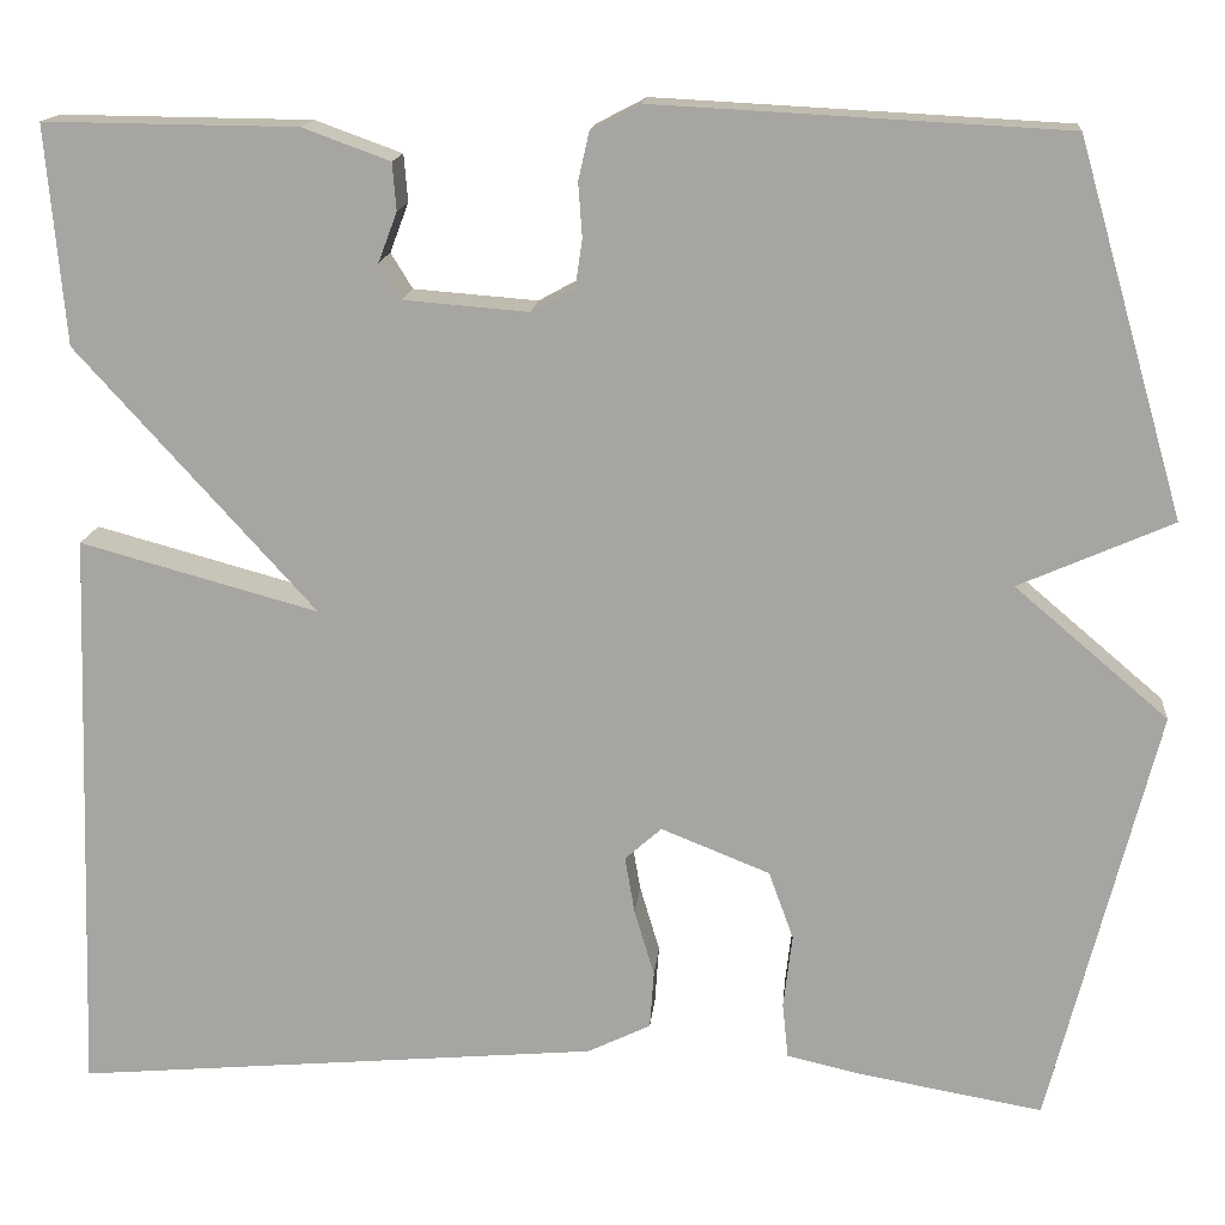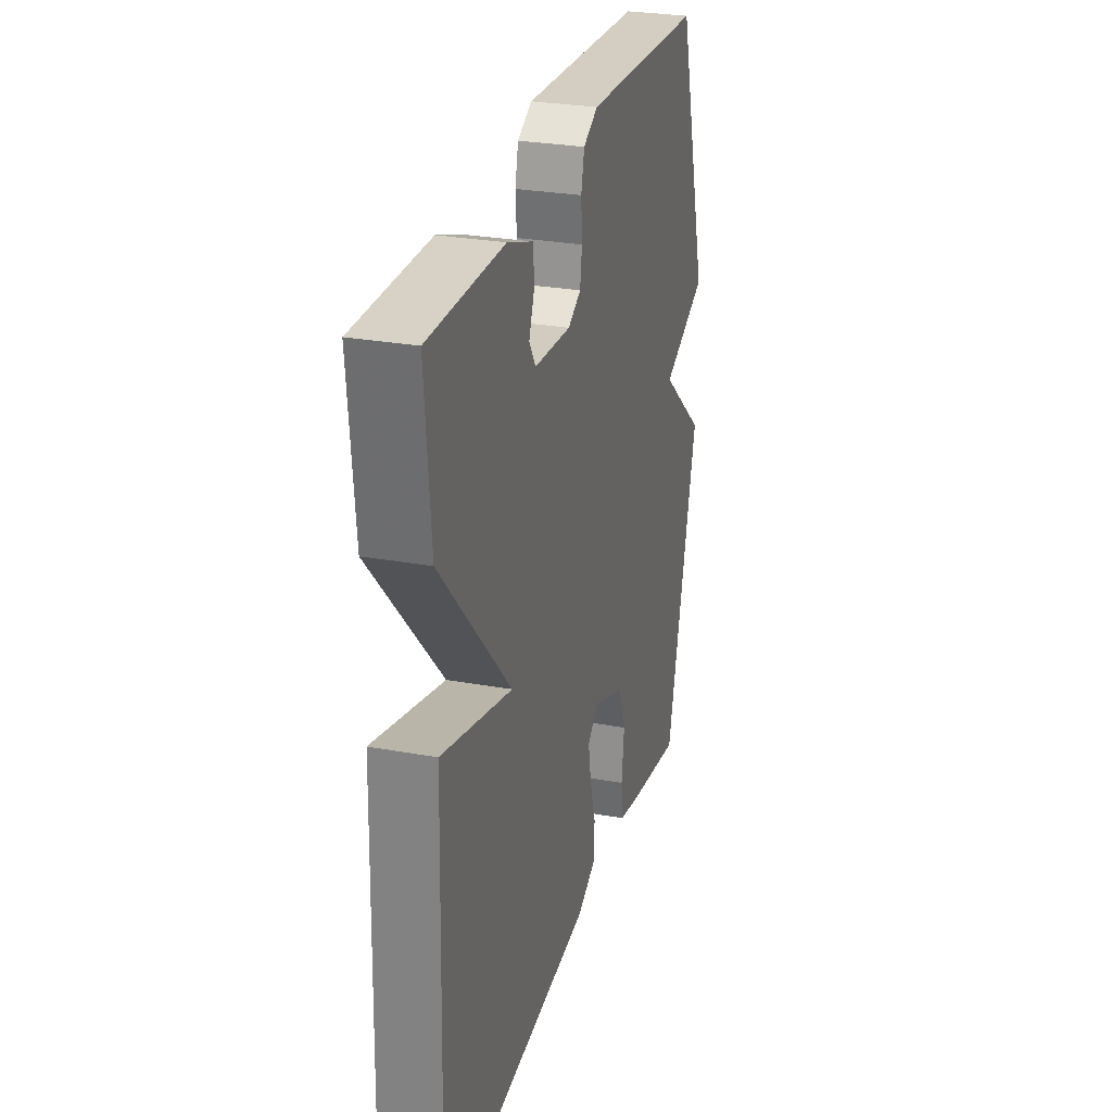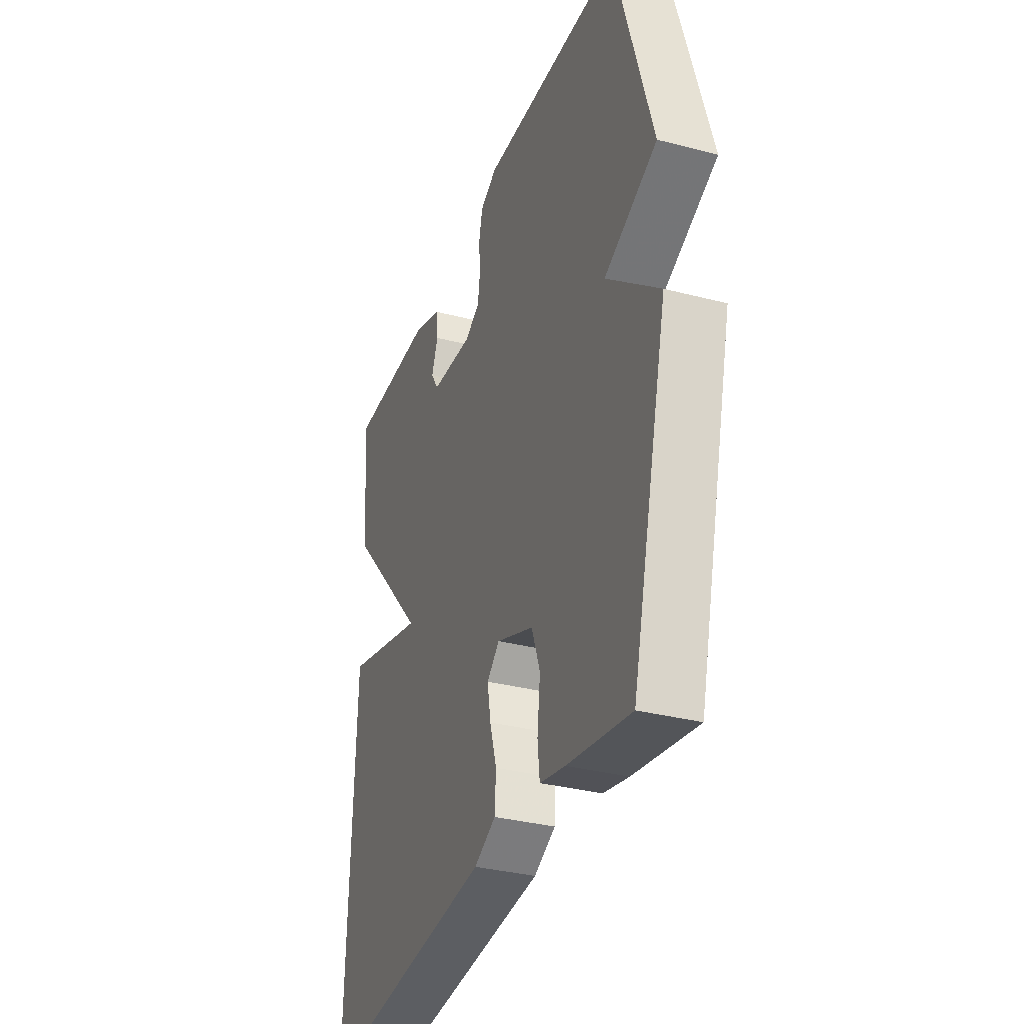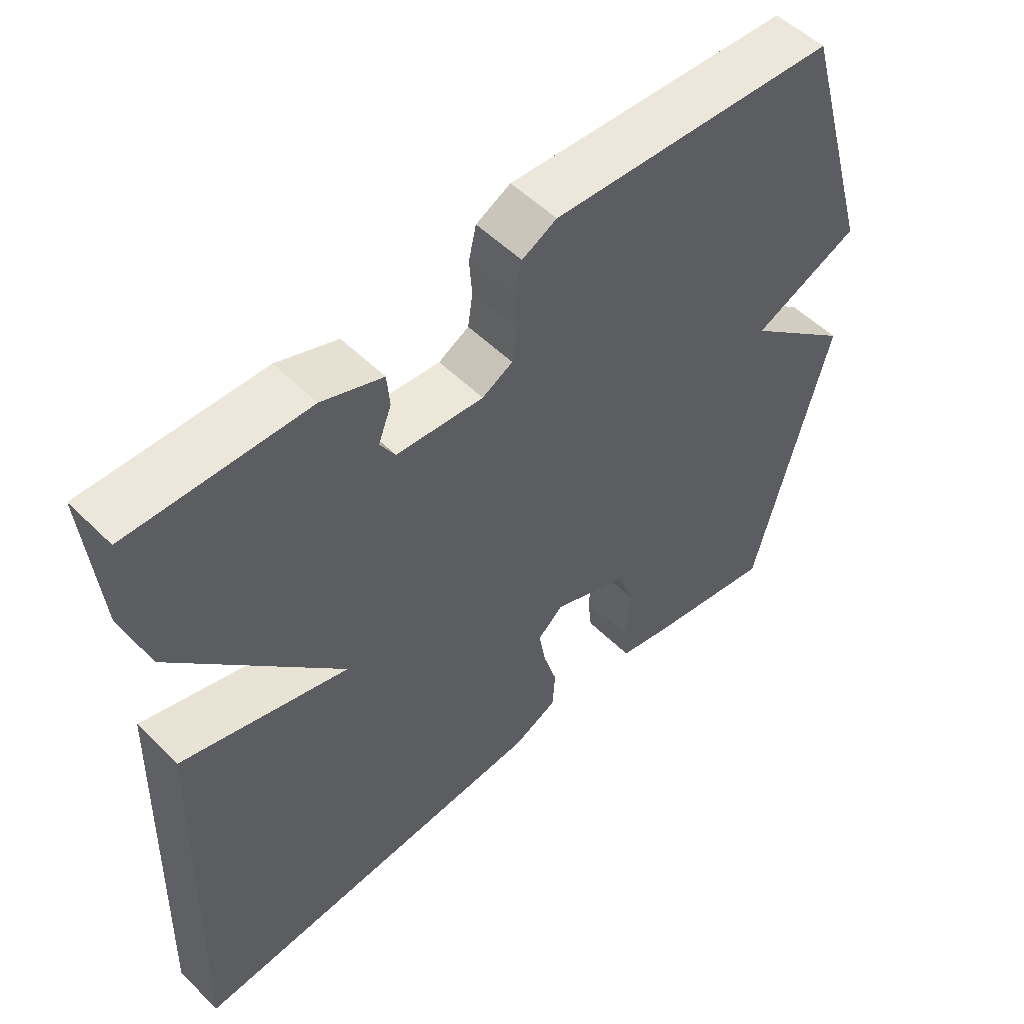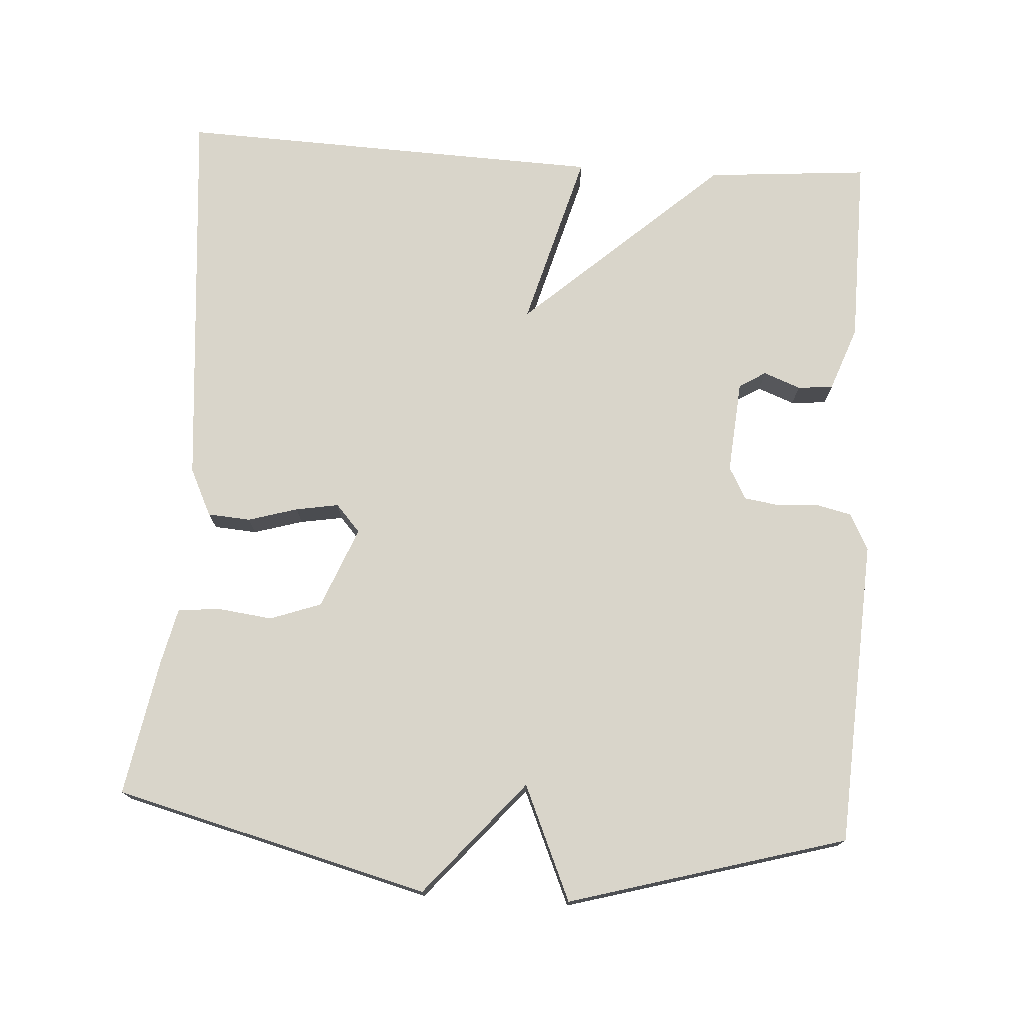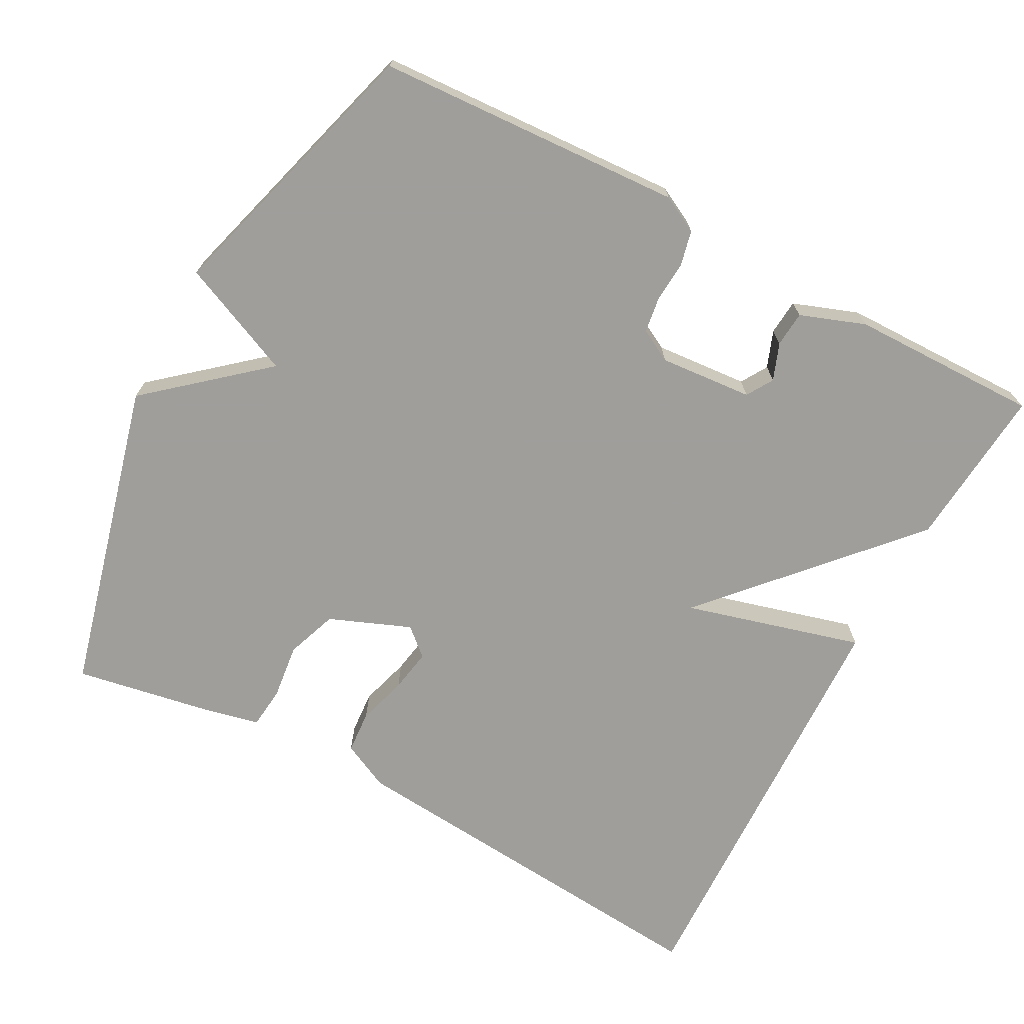
<metadata>
{"format":"obj","ext":"obj","renderer":"f3d","projection":"perspective","resolution":1024,"background":"white","views":[{"elev":15.3,"azim":-174.8,"up":"+Z"},{"elev":28.0,"azim":105.4,"up":"+Z"},{"elev":-33.6,"azim":-109.5,"up":"+Z"},{"elev":53.0,"azim":136.4,"up":"+Z"},{"elev":74.7,"azim":-86.2,"up":"+Y"},{"elev":-70.8,"azim":-28.1,"up":"+Y"}]}
</metadata>
<code>
v 0.5 0.07 0.5
v 0.481 0.07 0.28
v 0.24 0.07 0.014
v 0.481 0.07 0.08
v 0.5 0.07 -0.5
v -0.032 0.07 -0.453
v -0.096 0.07 -0.422
v -0.1 0.07 -0.364
v -0.08 0.07 -0.297
v -0.07 0.07 -0.239
v -0.107 0.07 -0.206
v -0.217 0.07 -0.25
v -0.242 0.07 -0.319
v -0.233 0.07 -0.394
v -0.239 0.07 -0.45
v -0.314 0.07 -0.467
v -0.5 0.07 -0.5
v -0.608 0.07 -0.075
v -0.453 0.07 0.057
v -0.608 0.07 0.125
v -0.5 0.07 0.5
v -0.085 0.07 0.522
v -0.035 0.07 0.496
v -0.024 0.07 0.448
v -0.028 0.07 0.393
v -0.021 0.07 0.345
v 0.023 0.07 0.321
v 0.149 0.07 0.331
v 0.171 0.07 0.367
v 0.152 0.07 0.417
v 0.156 0.07 0.465
v 0.244 0.07 0.497
v 0.5 0 0.5
v 0.481 0 0.28
v 0.24 0 0.014
v 0.481 0 0.08
v 0.5 0 -0.5
v -0.032 0 -0.453
v -0.096 0 -0.422
v -0.1 0 -0.364
v -0.08 0 -0.297
v -0.07 0 -0.239
v -0.107 0 -0.206
v -0.217 0 -0.25
v -0.242 0 -0.319
v -0.233 0 -0.394
v -0.239 0 -0.45
v -0.314 0 -0.467
v -0.5 0 -0.5
v -0.608 0 -0.075
v -0.453 0 0.057
v -0.608 0 0.125
v -0.5 0 0.5
v -0.085 0 0.522
v -0.035 0 0.496
v -0.024 0 0.448
v -0.028 0 0.393
v -0.021 0 0.345
v 0.023 0 0.321
v 0.149 0 0.331
v 0.171 0 0.367
v 0.152 0 0.417
v 0.156 0 0.465
v 0.244 0 0.497
f 32 1 2
f 31 32 2
f 30 31 2
f 29 30 2
f 28 29 2 3
f 27 28 3
f 26 27 3
f 23 24 25
f 22 23 25
f 21 22 25
f 20 21 25
f 19 20 25
f 19 25 26
f 17 18 19
f 16 17 19
f 15 16 19
f 14 15 19
f 13 14 19
f 12 13 19 26
f 11 12 26 3
f 7 8 9
f 6 7 9
f 5 6 9
f 4 5 9
f 3 4 9
f 3 9 10
f 3 10 11
f 34 33 64
f 34 64 63
f 34 63 62
f 34 62 61
f 35 34 61 60
f 35 60 59
f 35 59 58
f 57 56 55
f 57 55 54
f 57 54 53
f 57 53 52
f 57 52 51
f 58 57 51
f 51 50 49
f 51 49 48
f 51 48 47
f 51 47 46
f 51 46 45
f 58 51 45 44
f 35 58 44 43
f 41 40 39
f 41 39 38
f 41 38 37
f 41 37 36
f 41 36 35
f 42 41 35
f 43 42 35
f 1 33 34 2
f 2 34 35 3
f 3 35 36 4
f 4 36 37 5
f 5 37 38 6
f 6 38 39 7
f 7 39 40 8
f 8 40 41 9
f 9 41 42 10
f 10 42 43 11
f 11 43 44 12
f 12 44 45 13
f 13 45 46 14
f 14 46 47 15
f 15 47 48 16
f 16 48 49 17
f 17 49 50 18
f 18 50 51 19
f 19 51 52 20
f 20 52 53 21
f 21 53 54 22
f 22 54 55 23
f 23 55 56 24
f 24 56 57 25
f 25 57 58 26
f 26 58 59 27
f 27 59 60 28
f 28 60 61 29
f 29 61 62 30
f 30 62 63 31
f 31 63 64 32
f 32 64 33 1

</code>
